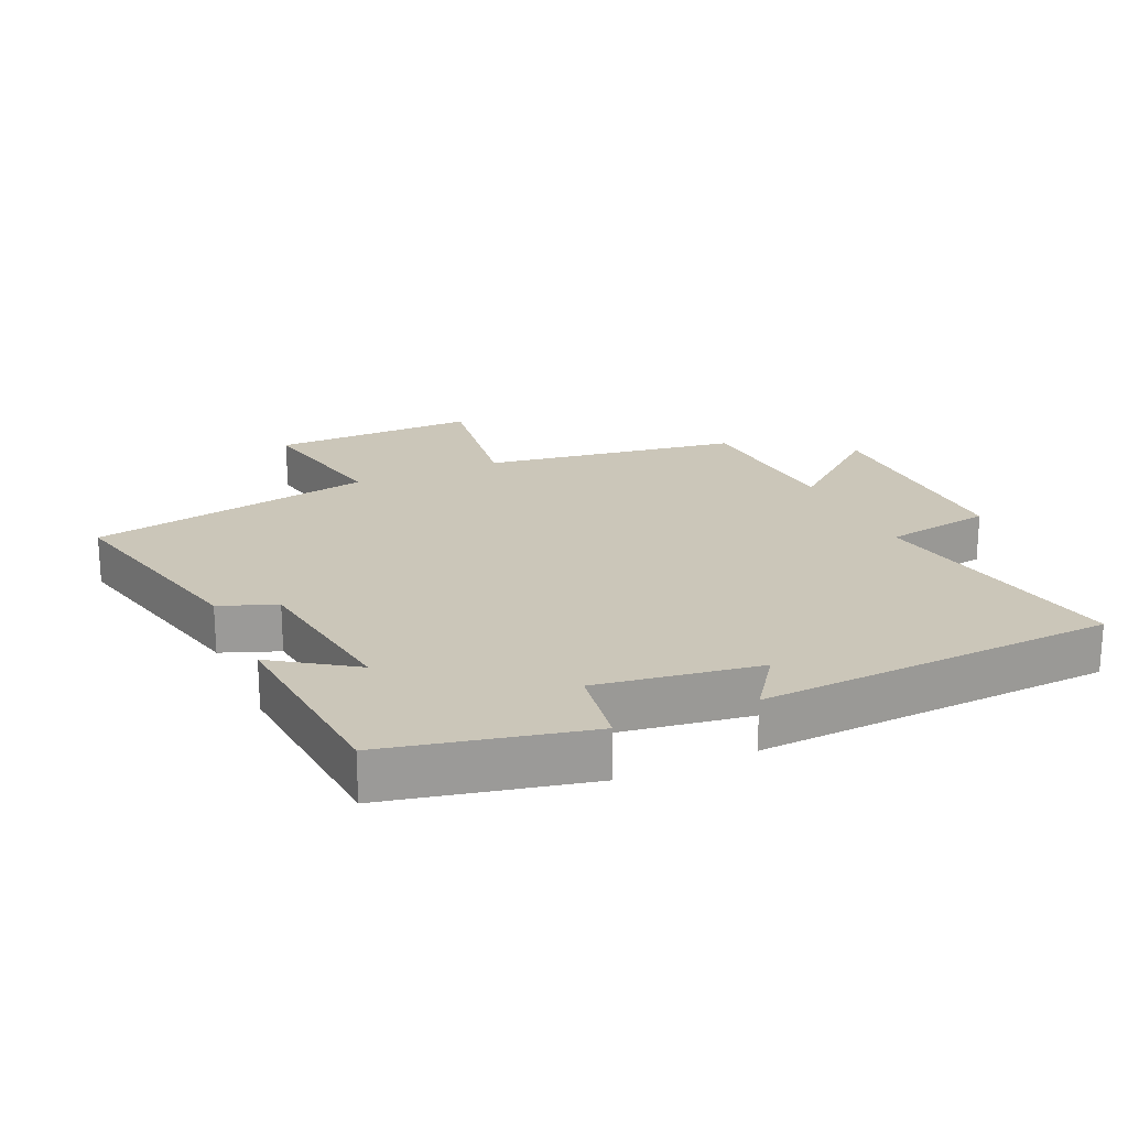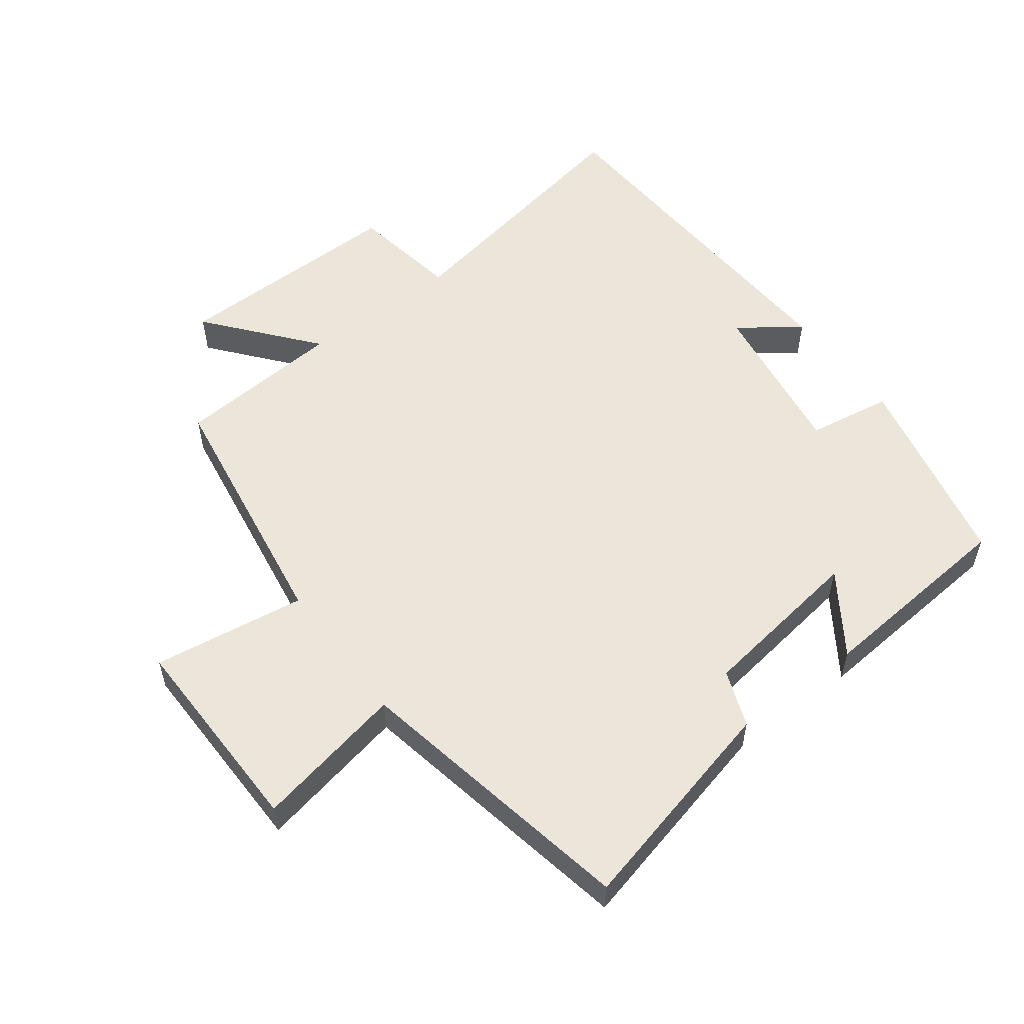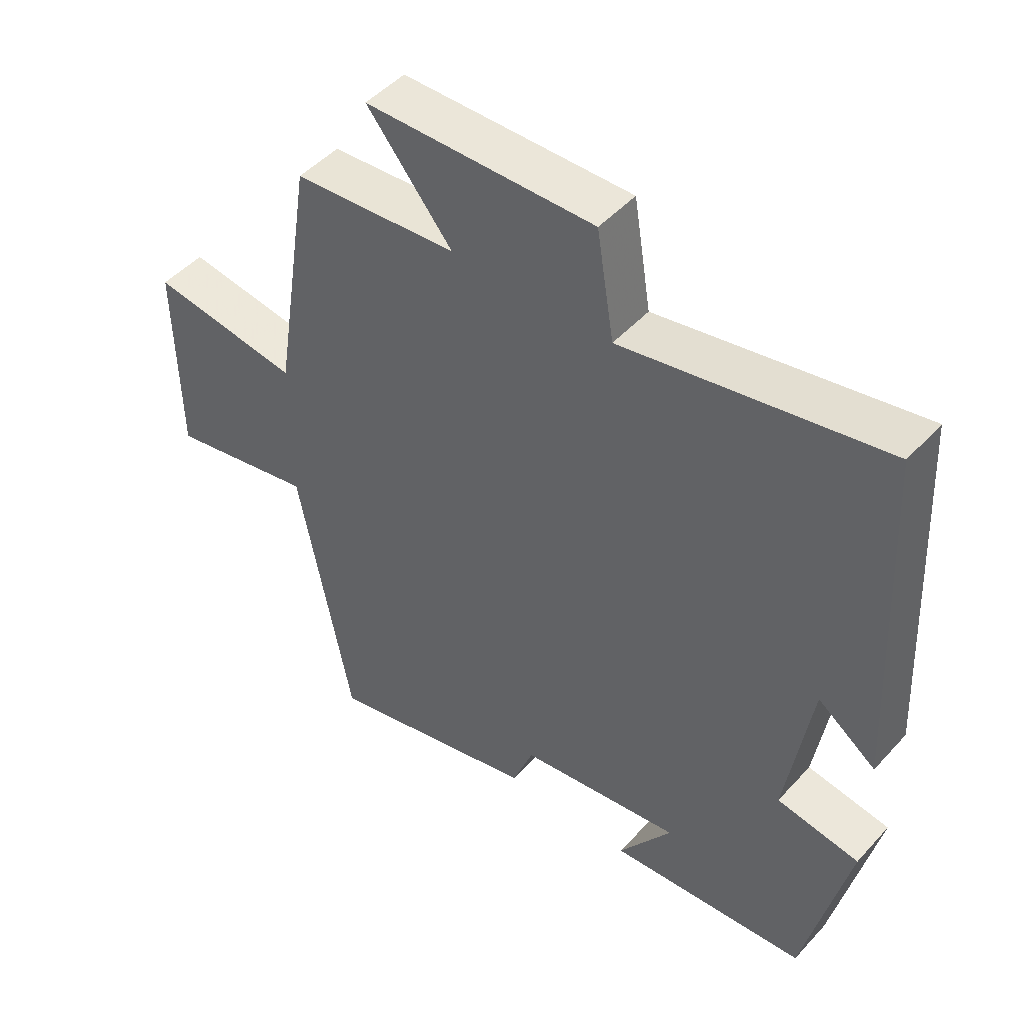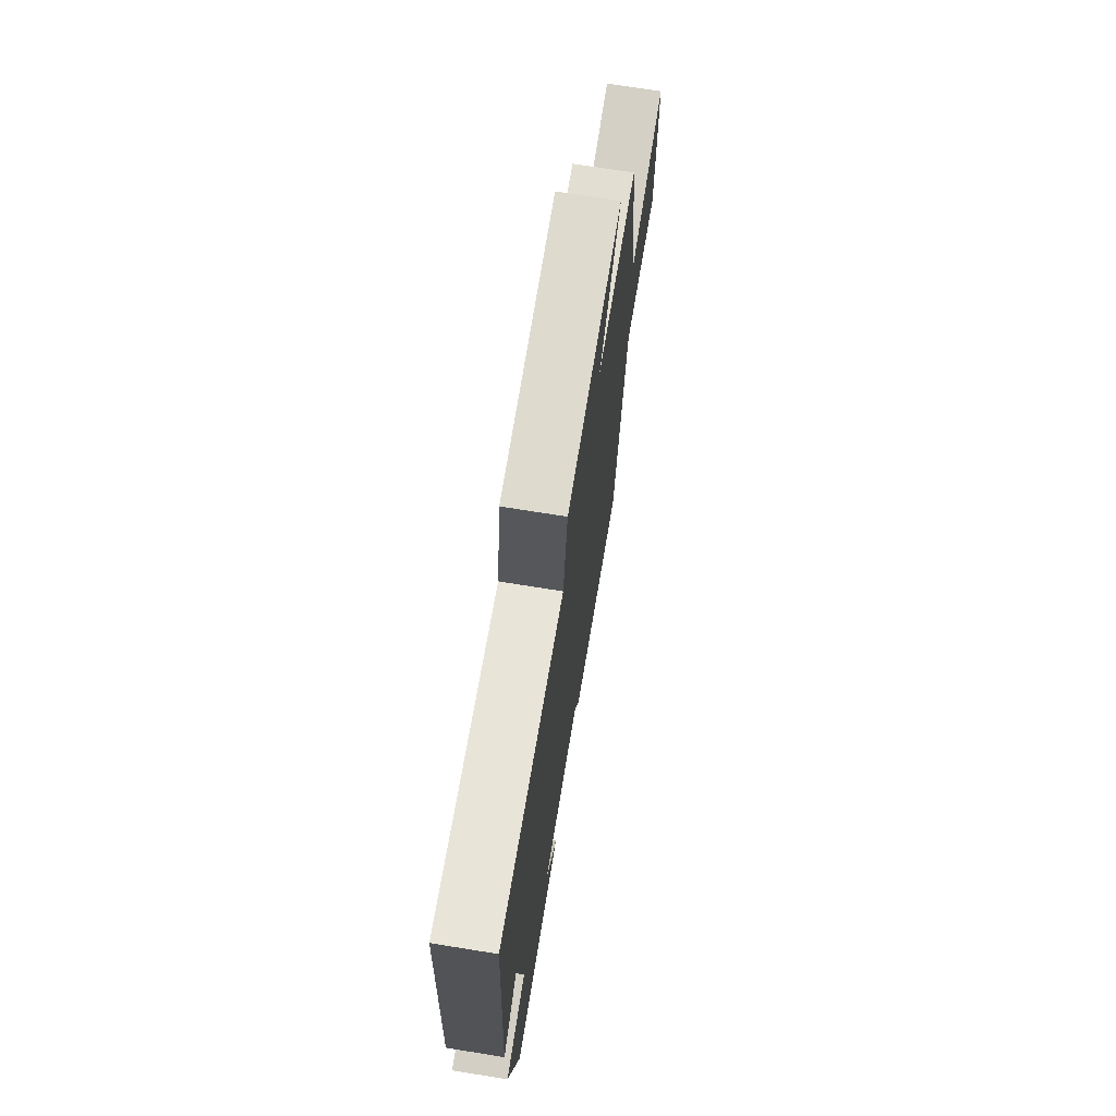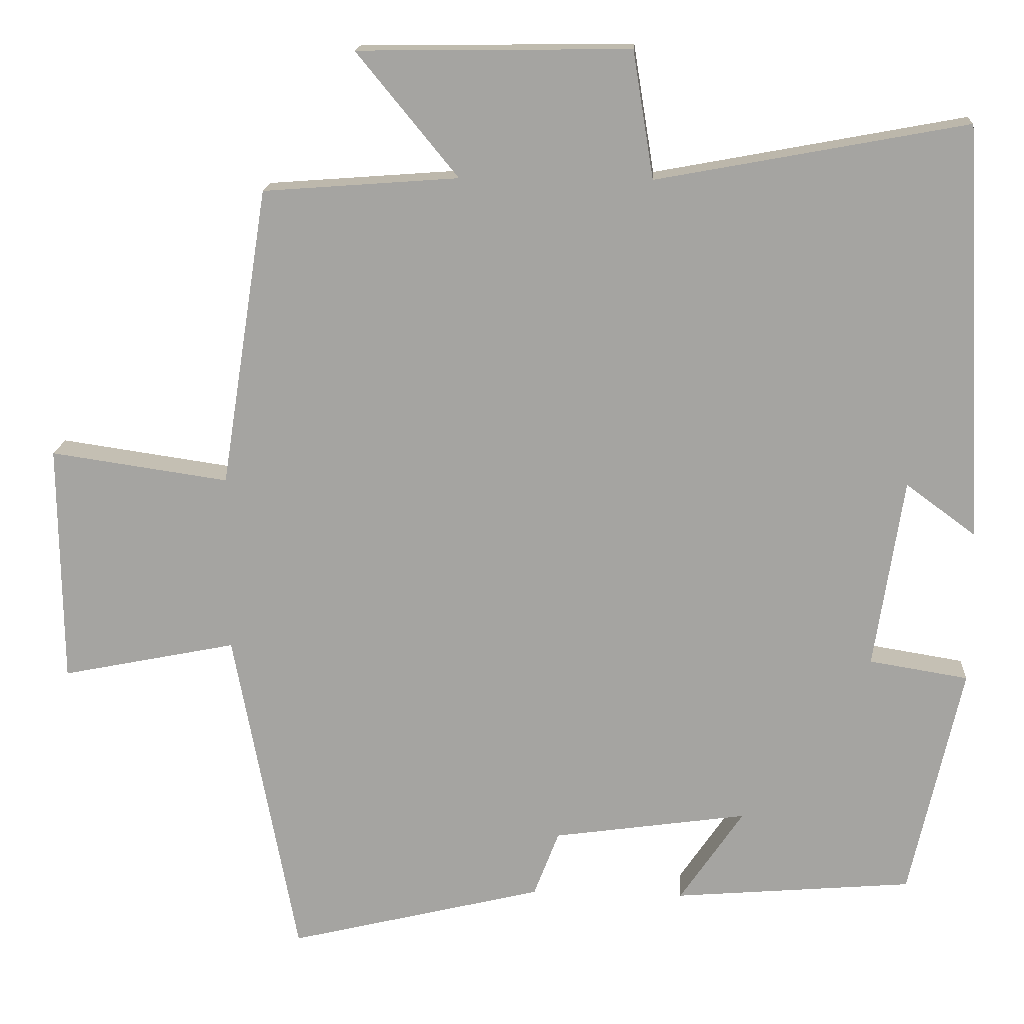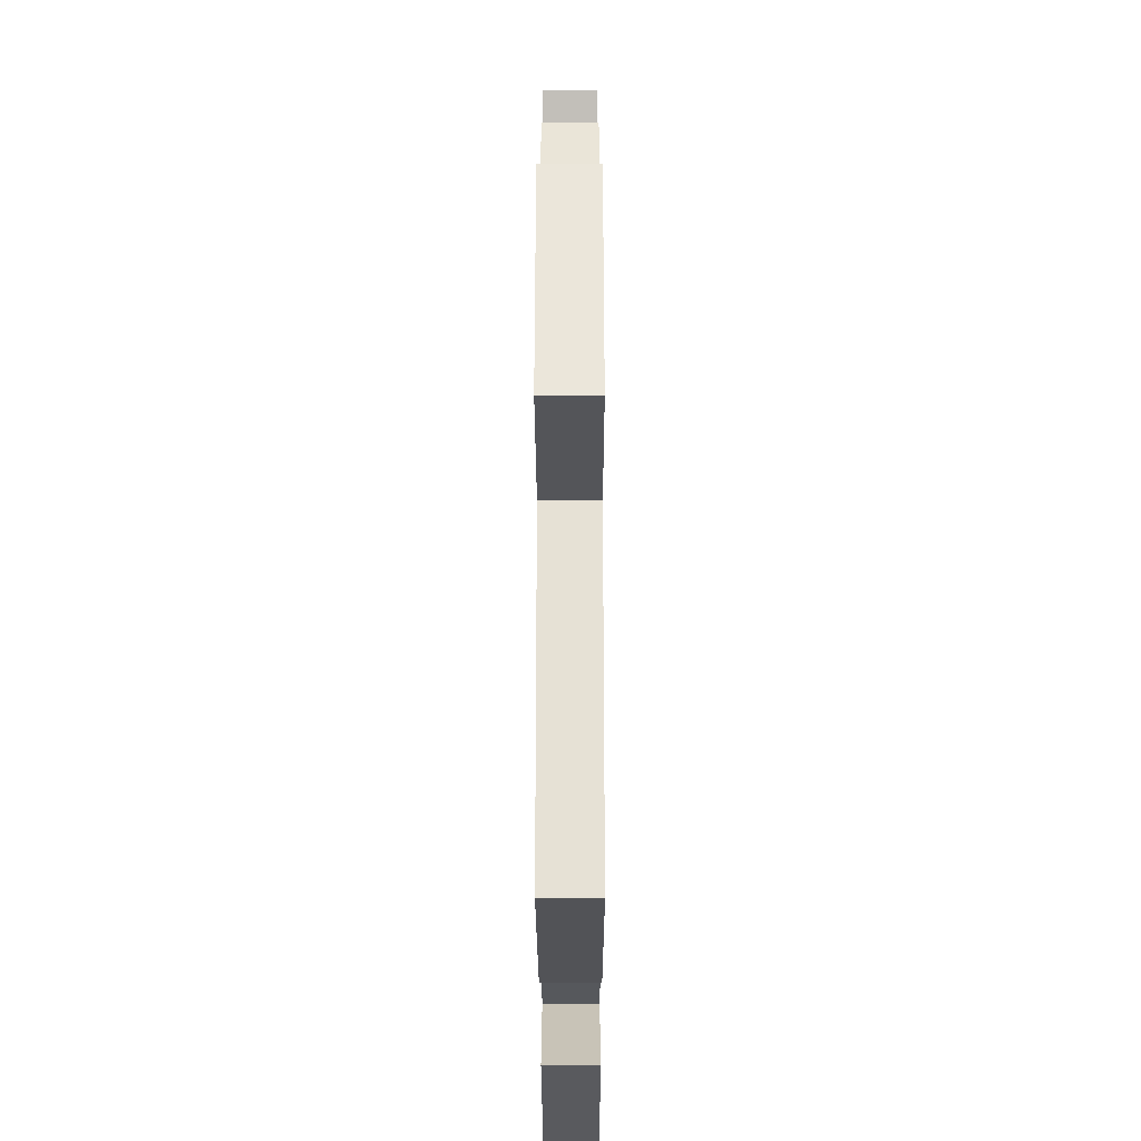
<metadata>
{"format":"obj","ext":"obj","renderer":"f3d","projection":"perspective","resolution":1024,"background":"white","views":[{"elev":20.9,"azim":-114.2,"up":"+Y"},{"elev":55.2,"azim":143.0,"up":"+Y"},{"elev":47.9,"azim":-140.1,"up":"+Z"},{"elev":71.9,"azim":-80.9,"up":"+Z"},{"elev":16.0,"azim":-176.5,"up":"+Z"},{"elev":-36.1,"azim":90.1,"up":"+Z"}]}
</metadata>
<code>
v -0.472 0.07 0.575
v -0.067 0.07 0.5
v -0.04 0.07 0.666
v 0.316 0.07 0.662
v 0.183 0.07 0.5
v 0.439 0.07 0.481
v 0.5 0.07 0.09
v 0.733 0.07 0.124
v 0.729 0.07 -0.19
v 0.5 0.07 -0.144
v 0.417 0.07 -0.581
v 0.083 0.07 -0.5
v 0.05 0.07 -0.414
v -0.204 0.07 -0.378
v -0.121 0.07 -0.5
v -0.432 0.07 -0.474
v -0.5 0.07 -0.17
v -0.371 0.07 -0.149
v -0.409 0.07 0.099
v -0.5 0.07 0.032
v -0.472 0 0.575
v -0.067 0 0.5
v -0.04 0 0.666
v 0.316 0 0.662
v 0.183 0 0.5
v 0.439 0 0.481
v 0.5 0 0.09
v 0.733 0 0.124
v 0.729 0 -0.19
v 0.5 0 -0.144
v 0.417 0 -0.581
v 0.083 0 -0.5
v 0.05 0 -0.414
v -0.204 0 -0.378
v -0.121 0 -0.5
v -0.432 0 -0.474
v -0.5 0 -0.17
v -0.371 0 -0.149
v -0.409 0 0.099
v -0.5 0 0.032
f 19 20 1 2
f 18 19 2
f 15 16 17 18
f 14 15 18
f 13 14 18 2
f 10 11 12 13
f 10 13 2 3
f 7 8 9 10
f 5 6 7 10
f 5 10 3
f 3 4 5
f 22 21 40 39
f 22 39 38
f 38 37 36 35
f 38 35 34
f 22 38 34 33
f 33 32 31 30
f 23 22 33 30
f 30 29 28 27
f 30 27 26 25
f 23 30 25
f 25 24 23
f 1 21 22 2
f 2 22 23 3
f 3 23 24 4
f 4 24 25 5
f 5 25 26 6
f 6 26 27 7
f 7 27 28 8
f 8 28 29 9
f 9 29 30 10
f 10 30 31 11
f 11 31 32 12
f 12 32 33 13
f 13 33 34 14
f 14 34 35 15
f 15 35 36 16
f 16 36 37 17
f 17 37 38 18
f 18 38 39 19
f 19 39 40 20
f 20 40 21 1

</code>
